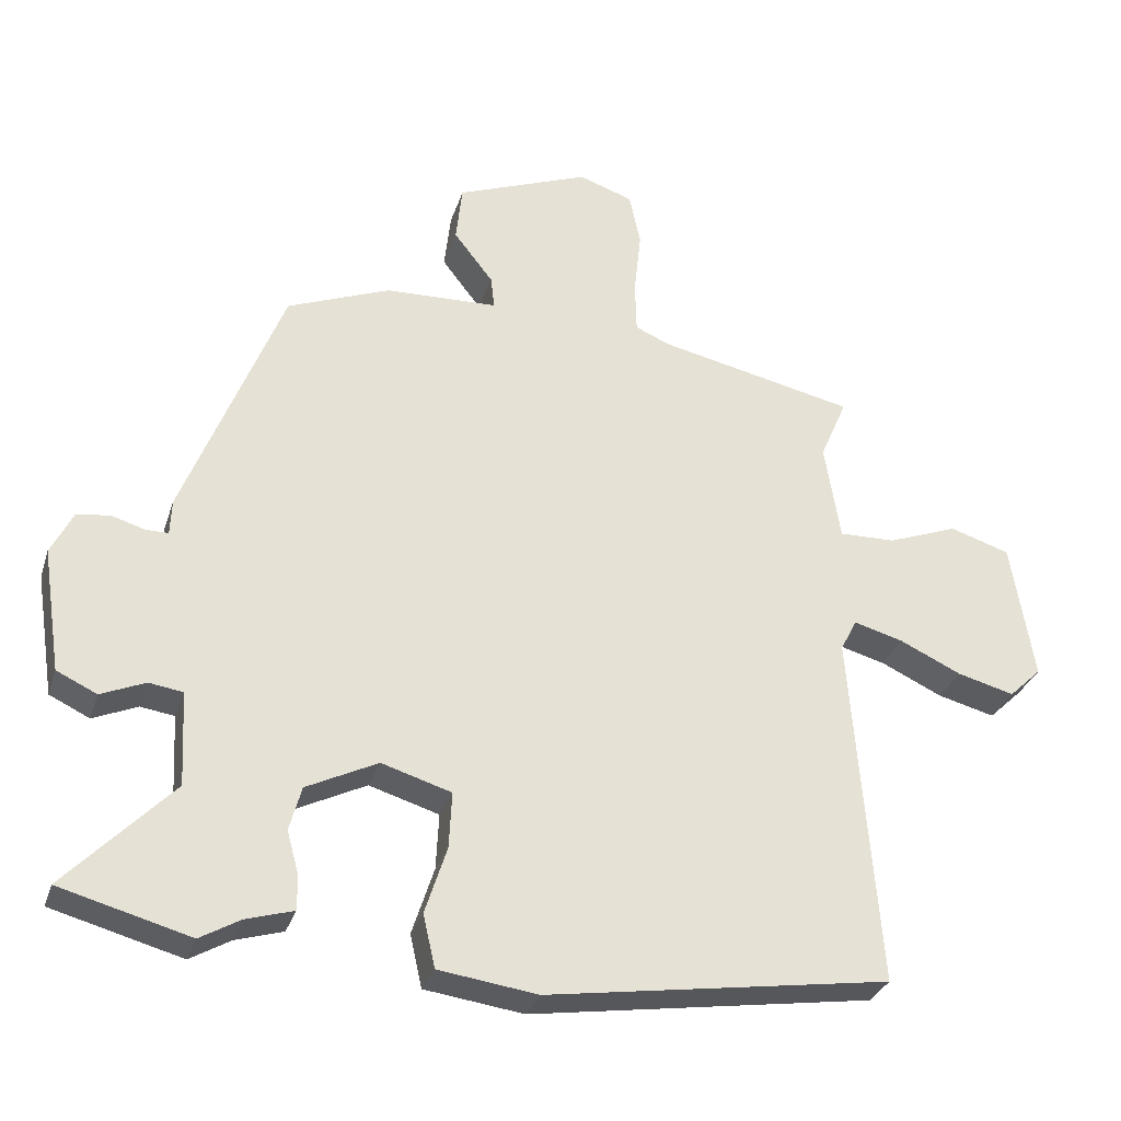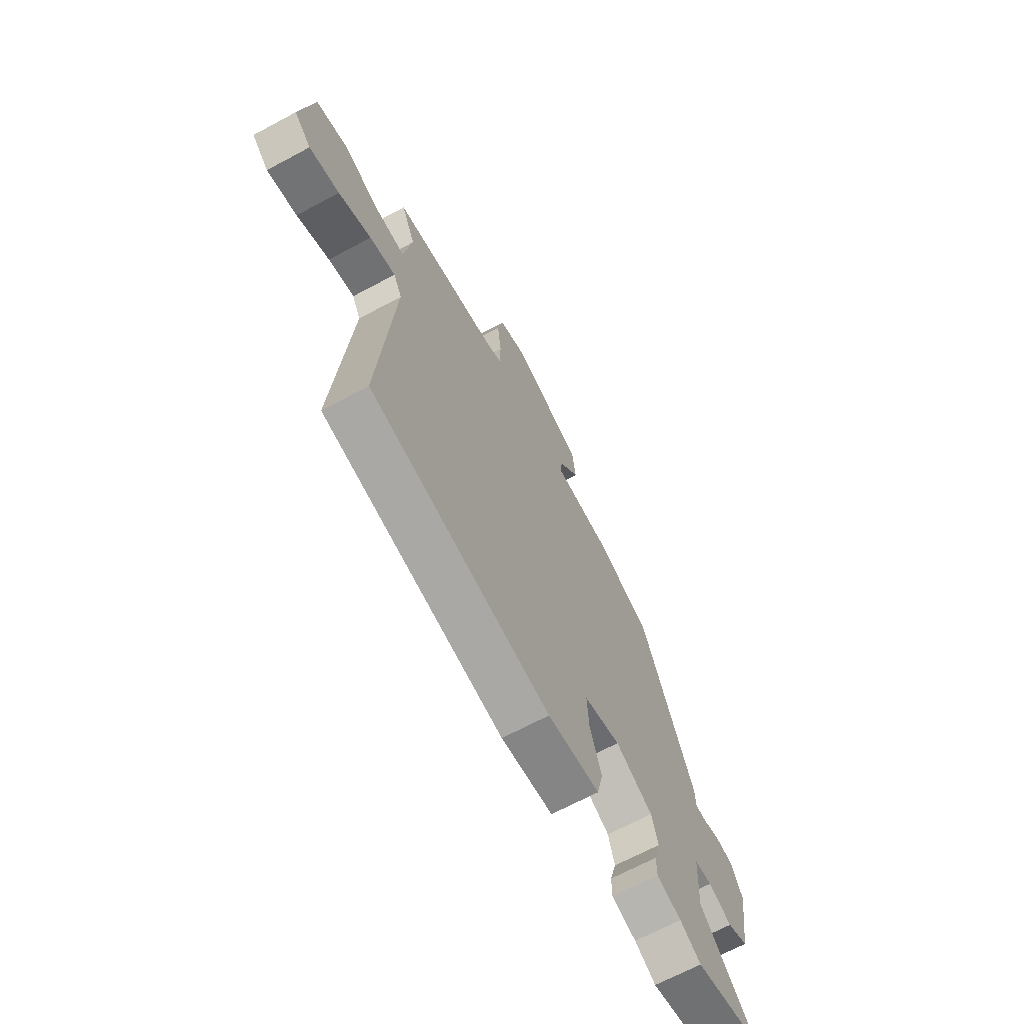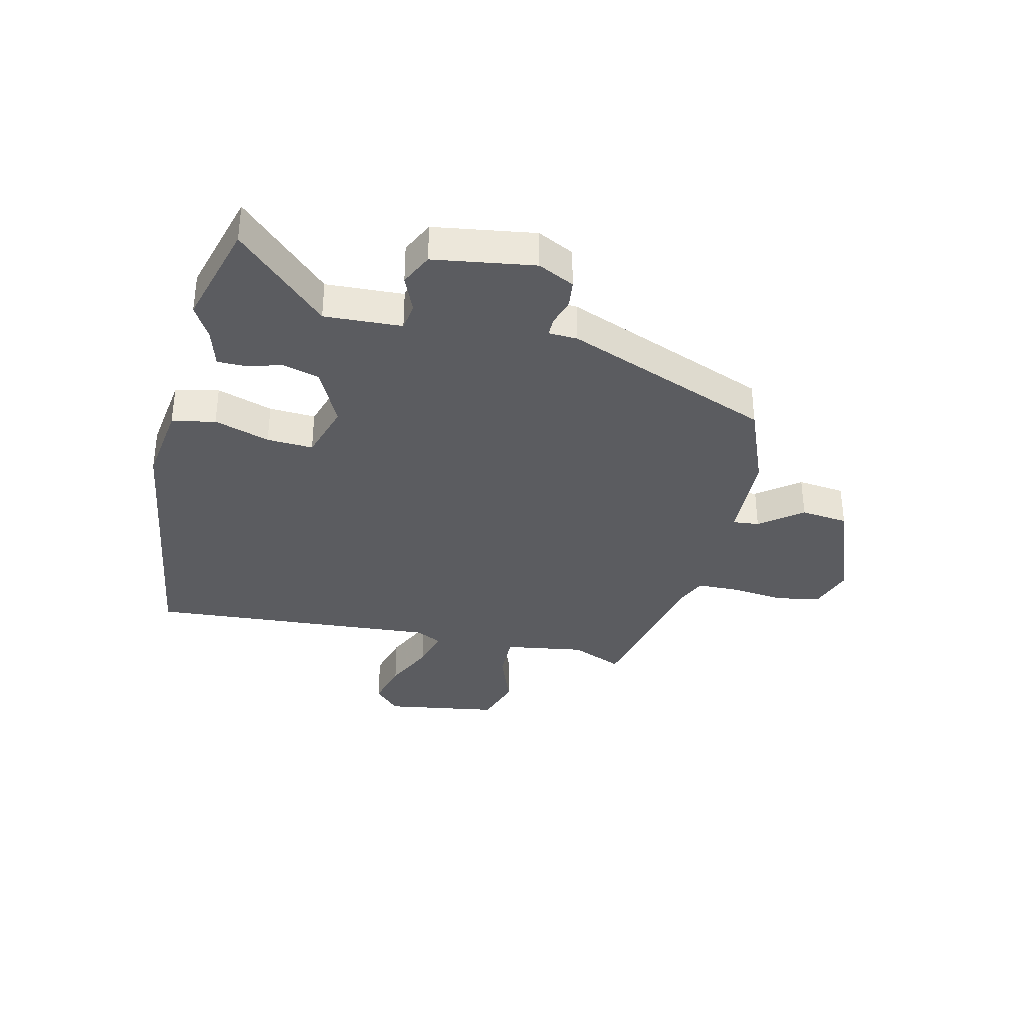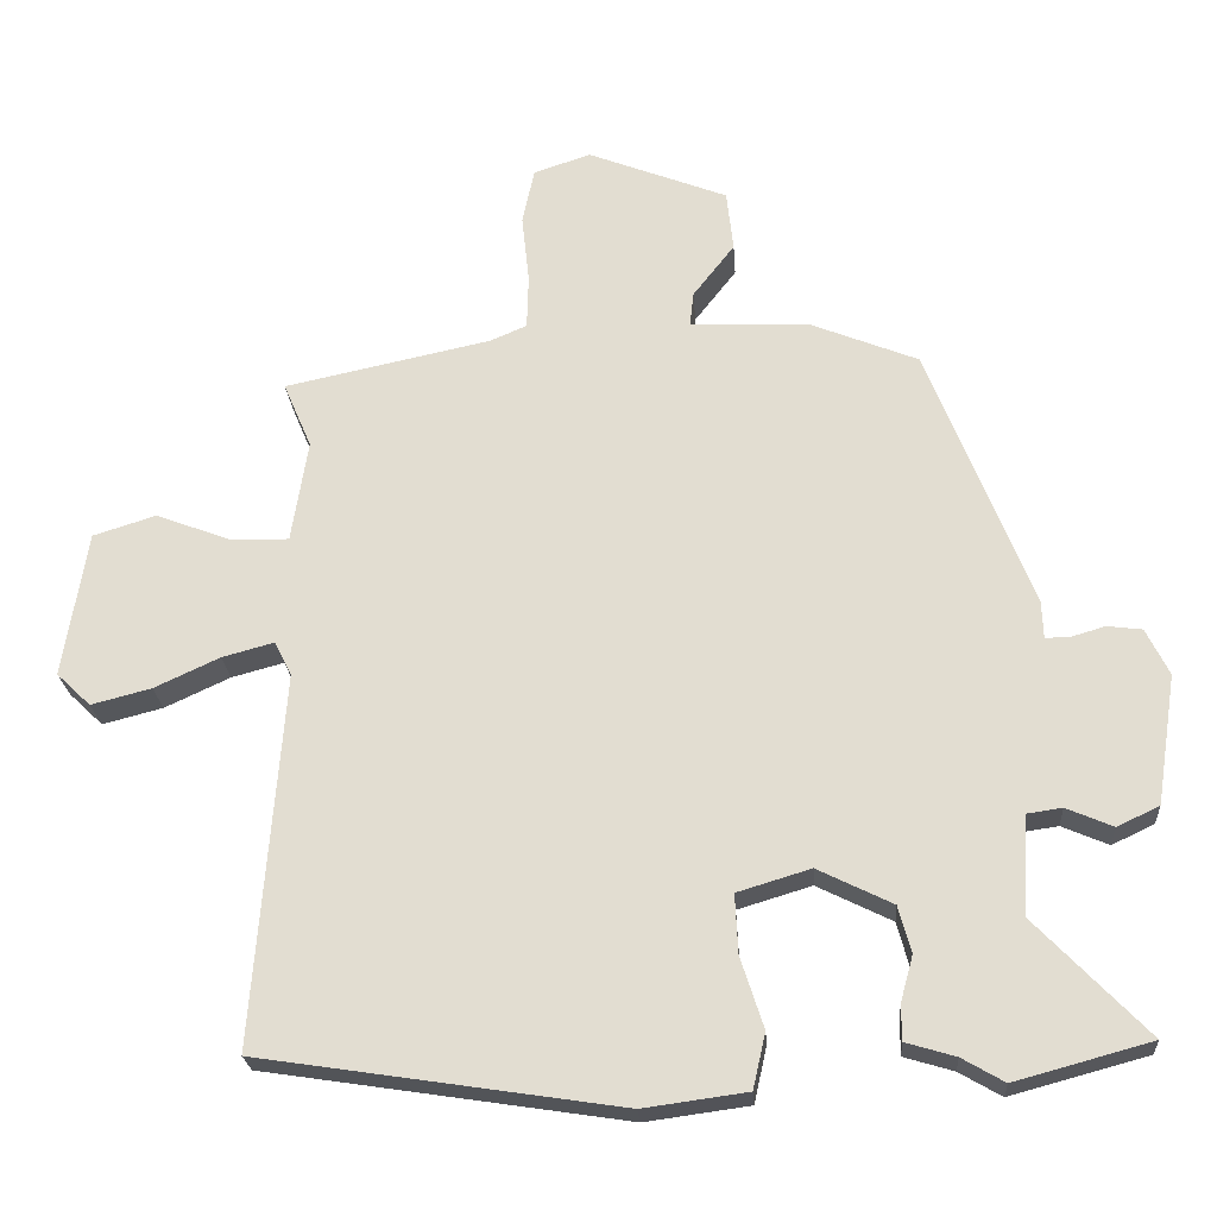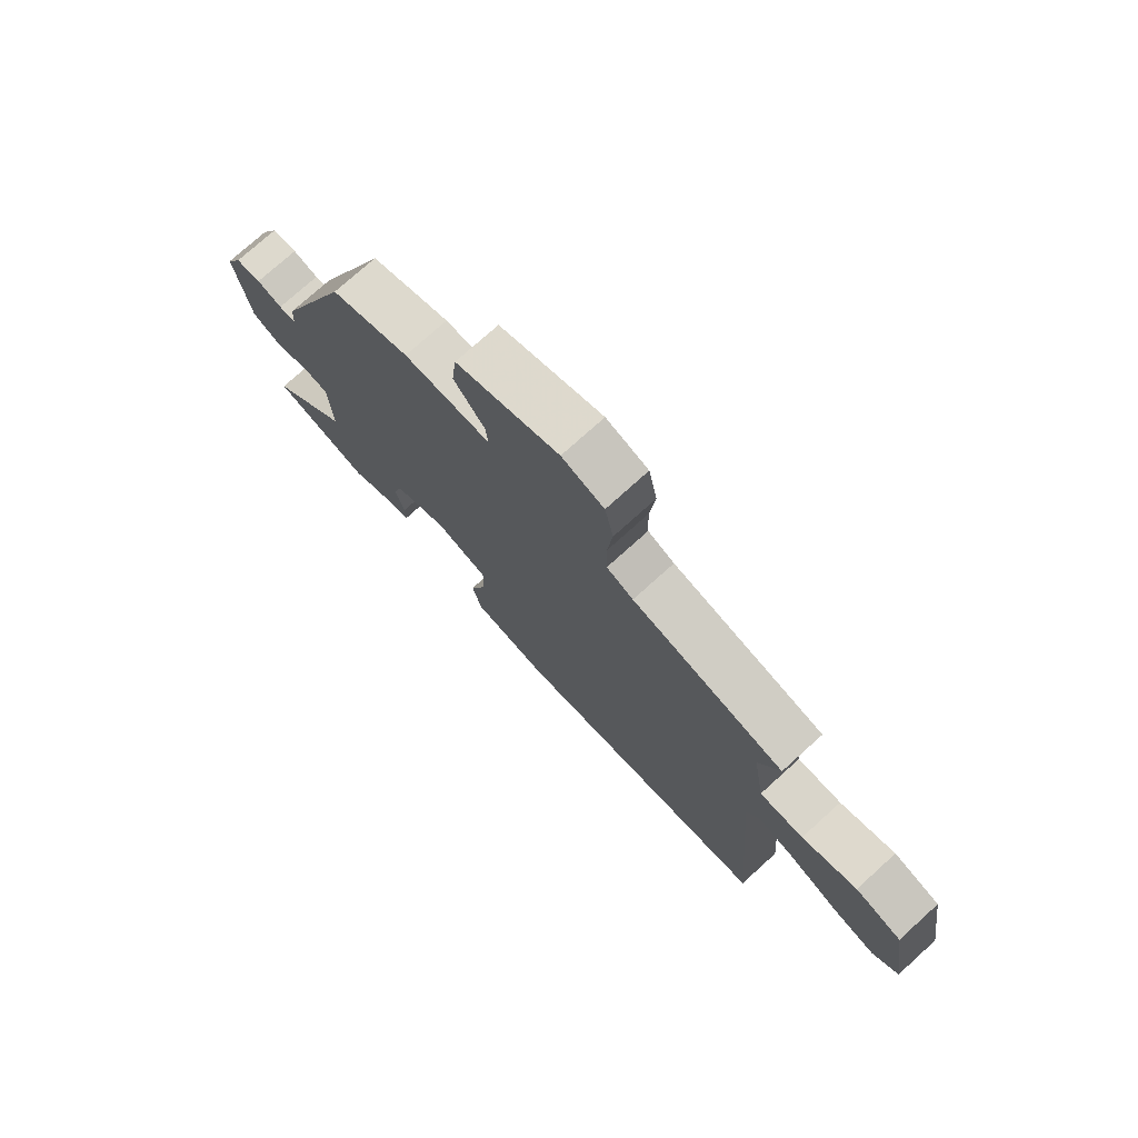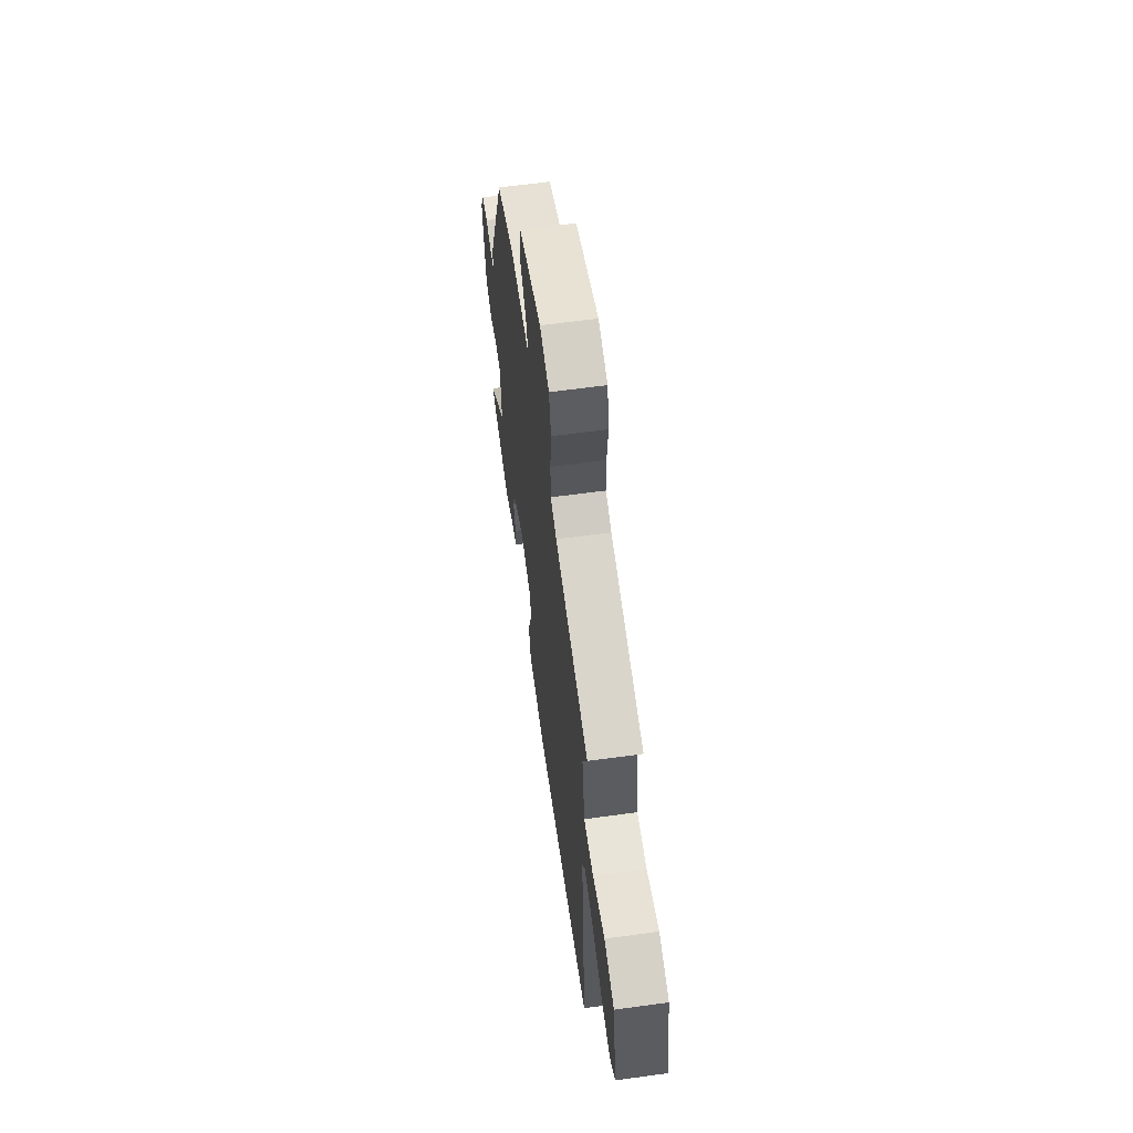
<metadata>
{"format":"obj","ext":"obj","renderer":"f3d","projection":"perspective","resolution":1024,"background":"white","views":[{"elev":-30.9,"azim":-16.5,"up":"+Z"},{"elev":-68.2,"azim":118.2,"up":"+Z"},{"elev":-35.2,"azim":-103.5,"up":"+Y"},{"elev":-23.4,"azim":-176.1,"up":"+Z"},{"elev":75.3,"azim":47.9,"up":"+Z"},{"elev":62.6,"azim":82.1,"up":"+Z"}]}
</metadata>
<code>
v -0.357 0.07 0.465
v -0.211 0.07 0.524
v -0.051 0.07 0.53
v -0.056 0.07 0.576
v -0.112 0.07 0.648
v -0.103 0.07 0.73
v 0.086 0.07 0.804
v 0.163 0.07 0.778
v 0.179 0.07 0.702
v 0.169 0.07 0.61
v 0.171 0.07 0.536
v 0.22 0.07 0.515
v 0.499 0.07 0.455
v 0.461 0.07 0.366
v 0.483 0.07 0.227
v 0.563 0.07 0.229
v 0.663 0.07 0.267
v 0.748 0.07 0.24
v 0.78 0.07 0.042
v 0.734 0.07 -0.002
v 0.653 0.07 0.019
v 0.565 0.07 0.06
v 0.495 0.07 0.079
v 0.472 0.07 0.033
v 0.511 0.07 -0.471
v 0.025 0.07 -0.545
v -0.115 0.07 -0.526
v -0.132 0.07 -0.451
v -0.101 0.07 -0.355
v -0.097 0.07 -0.275
v -0.196 0.07 -0.245
v -0.297 0.07 -0.295
v -0.314 0.07 -0.358
v -0.297 0.07 -0.42
v -0.297 0.07 -0.468
v -0.364 0.07 -0.488
v -0.421 0.07 -0.521
v -0.605 0.07 -0.471
v -0.454 0.07 -0.314
v -0.461 0.07 -0.18
v -0.509 0.07 -0.173
v -0.572 0.07 -0.2
v -0.629 0.07 -0.173
v -0.656 0.07 0.002
v -0.625 0.07 0.065
v -0.578 0.07 0.071
v -0.531 0.07 0.057
v -0.499 0.07 0.057
v -0.497 0.07 0.107
v -0.357 0 0.465
v -0.211 0 0.524
v -0.051 0 0.53
v -0.056 0 0.576
v -0.112 0 0.648
v -0.103 0 0.73
v 0.086 0 0.804
v 0.163 0 0.778
v 0.179 0 0.702
v 0.169 0 0.61
v 0.171 0 0.536
v 0.22 0 0.515
v 0.499 0 0.455
v 0.461 0 0.366
v 0.483 0 0.227
v 0.563 0 0.229
v 0.663 0 0.267
v 0.748 0 0.24
v 0.78 0 0.042
v 0.734 0 -0.002
v 0.653 0 0.019
v 0.565 0 0.06
v 0.495 0 0.079
v 0.472 0 0.033
v 0.511 0 -0.471
v 0.025 0 -0.545
v -0.115 0 -0.526
v -0.132 0 -0.451
v -0.101 0 -0.355
v -0.097 0 -0.275
v -0.196 0 -0.245
v -0.297 0 -0.295
v -0.314 0 -0.358
v -0.297 0 -0.42
v -0.297 0 -0.468
v -0.364 0 -0.488
v -0.421 0 -0.521
v -0.605 0 -0.471
v -0.454 0 -0.314
v -0.461 0 -0.18
v -0.509 0 -0.173
v -0.572 0 -0.2
v -0.629 0 -0.173
v -0.656 0 0.002
v -0.625 0 0.065
v -0.578 0 0.071
v -0.531 0 0.057
v -0.499 0 0.057
v -0.497 0 0.107
f 48 49 1 2
f 44 45 46 47
f 44 47 48
f 41 42 43 44
f 40 41 44 48
f 36 37 38 39
f 36 39 40
f 33 34 35 36
f 32 33 36 40
f 31 32 40 48
f 26 27 28 29
f 24 25 26 29
f 23 24 29 30
f 19 20 21 22
f 19 22 23
f 16 17 18 19
f 15 16 19 23
f 14 15 23 30
f 12 13 14 30
f 7 8 9 10
f 7 10 11
f 4 5 6 7
f 3 4 7 11
f 12 30 31 48
f 11 12 48
f 2 3 11 48
f 51 50 98 97
f 96 95 94 93
f 97 96 93
f 93 92 91 90
f 97 93 90 89
f 88 87 86 85
f 89 88 85
f 85 84 83 82
f 89 85 82 81
f 97 89 81 80
f 78 77 76 75
f 78 75 74 73
f 79 78 73 72
f 71 70 69 68
f 72 71 68
f 68 67 66 65
f 72 68 65 64
f 79 72 64 63
f 79 63 62 61
f 59 58 57 56
f 60 59 56
f 56 55 54 53
f 60 56 53 52
f 97 80 79 61
f 97 61 60
f 97 60 52 51
f 1 50 51 2
f 2 51 52 3
f 3 52 53 4
f 4 53 54 5
f 5 54 55 6
f 6 55 56 7
f 7 56 57 8
f 8 57 58 9
f 9 58 59 10
f 10 59 60 11
f 11 60 61 12
f 12 61 62 13
f 13 62 63 14
f 14 63 64 15
f 15 64 65 16
f 16 65 66 17
f 17 66 67 18
f 18 67 68 19
f 19 68 69 20
f 20 69 70 21
f 21 70 71 22
f 22 71 72 23
f 23 72 73 24
f 24 73 74 25
f 25 74 75 26
f 26 75 76 27
f 27 76 77 28
f 28 77 78 29
f 29 78 79 30
f 30 79 80 31
f 31 80 81 32
f 32 81 82 33
f 33 82 83 34
f 34 83 84 35
f 35 84 85 36
f 36 85 86 37
f 37 86 87 38
f 38 87 88 39
f 39 88 89 40
f 40 89 90 41
f 41 90 91 42
f 42 91 92 43
f 43 92 93 44
f 44 93 94 45
f 45 94 95 46
f 46 95 96 47
f 47 96 97 48
f 48 97 98 49
f 49 98 50 1

</code>
